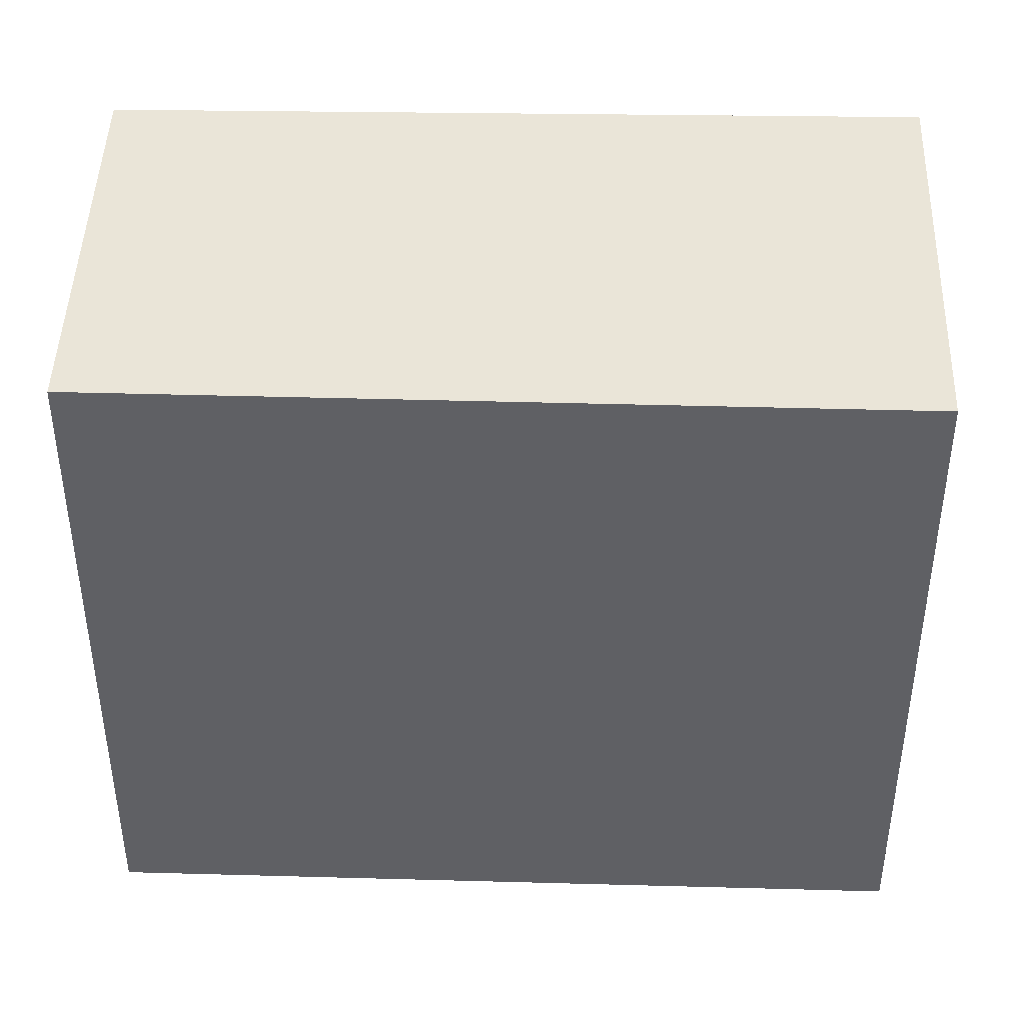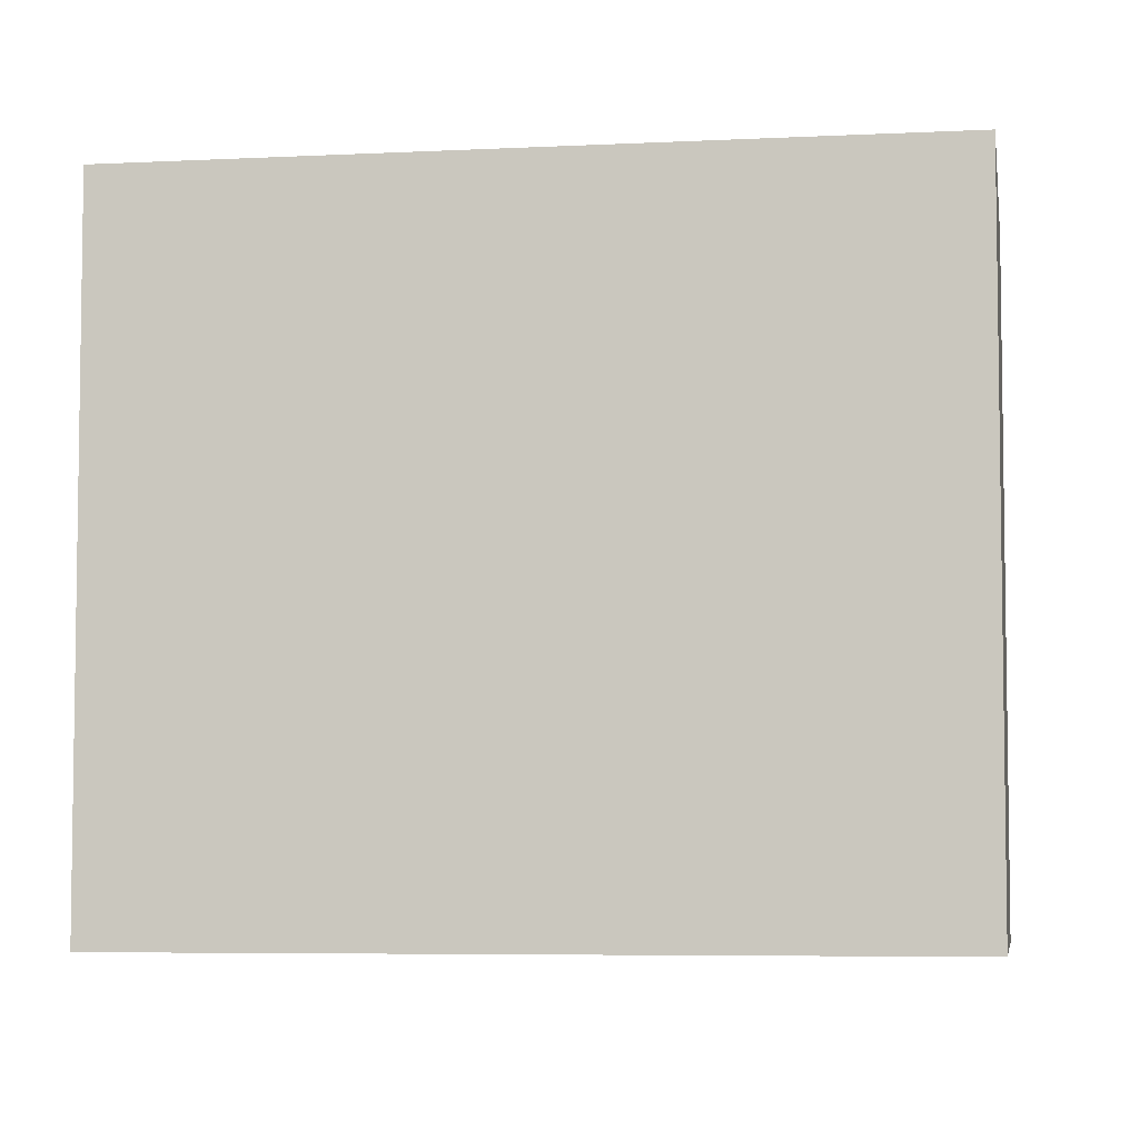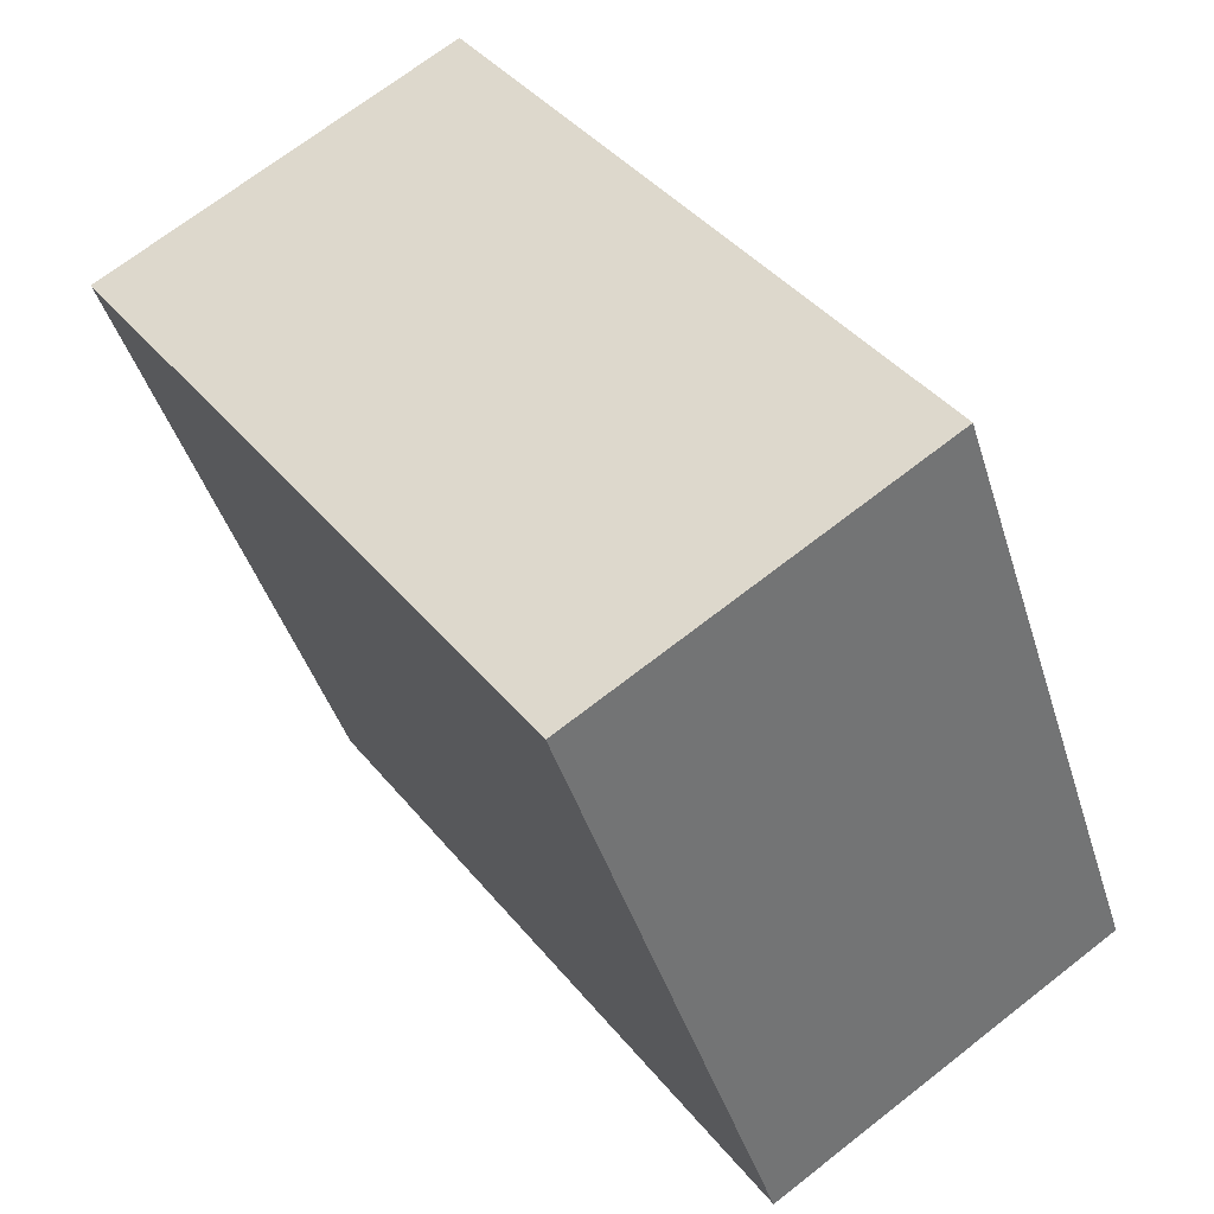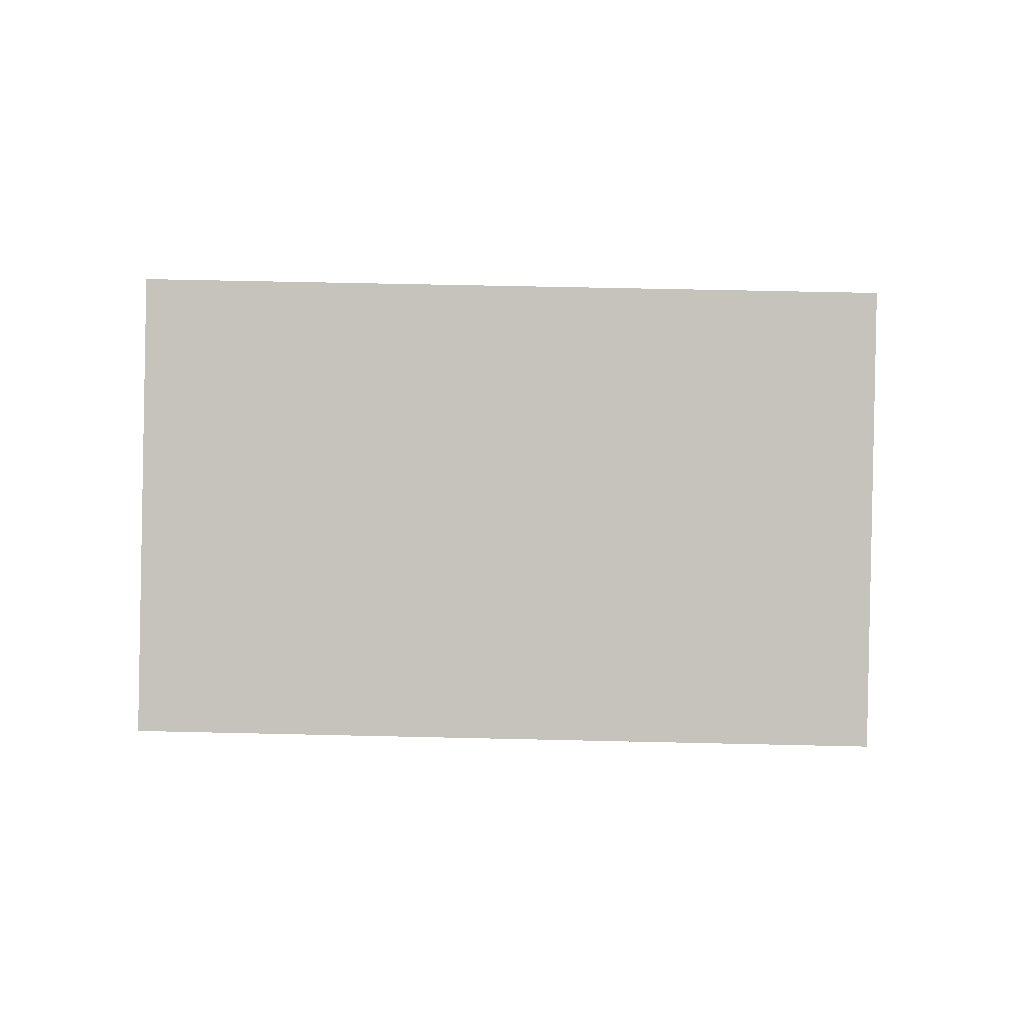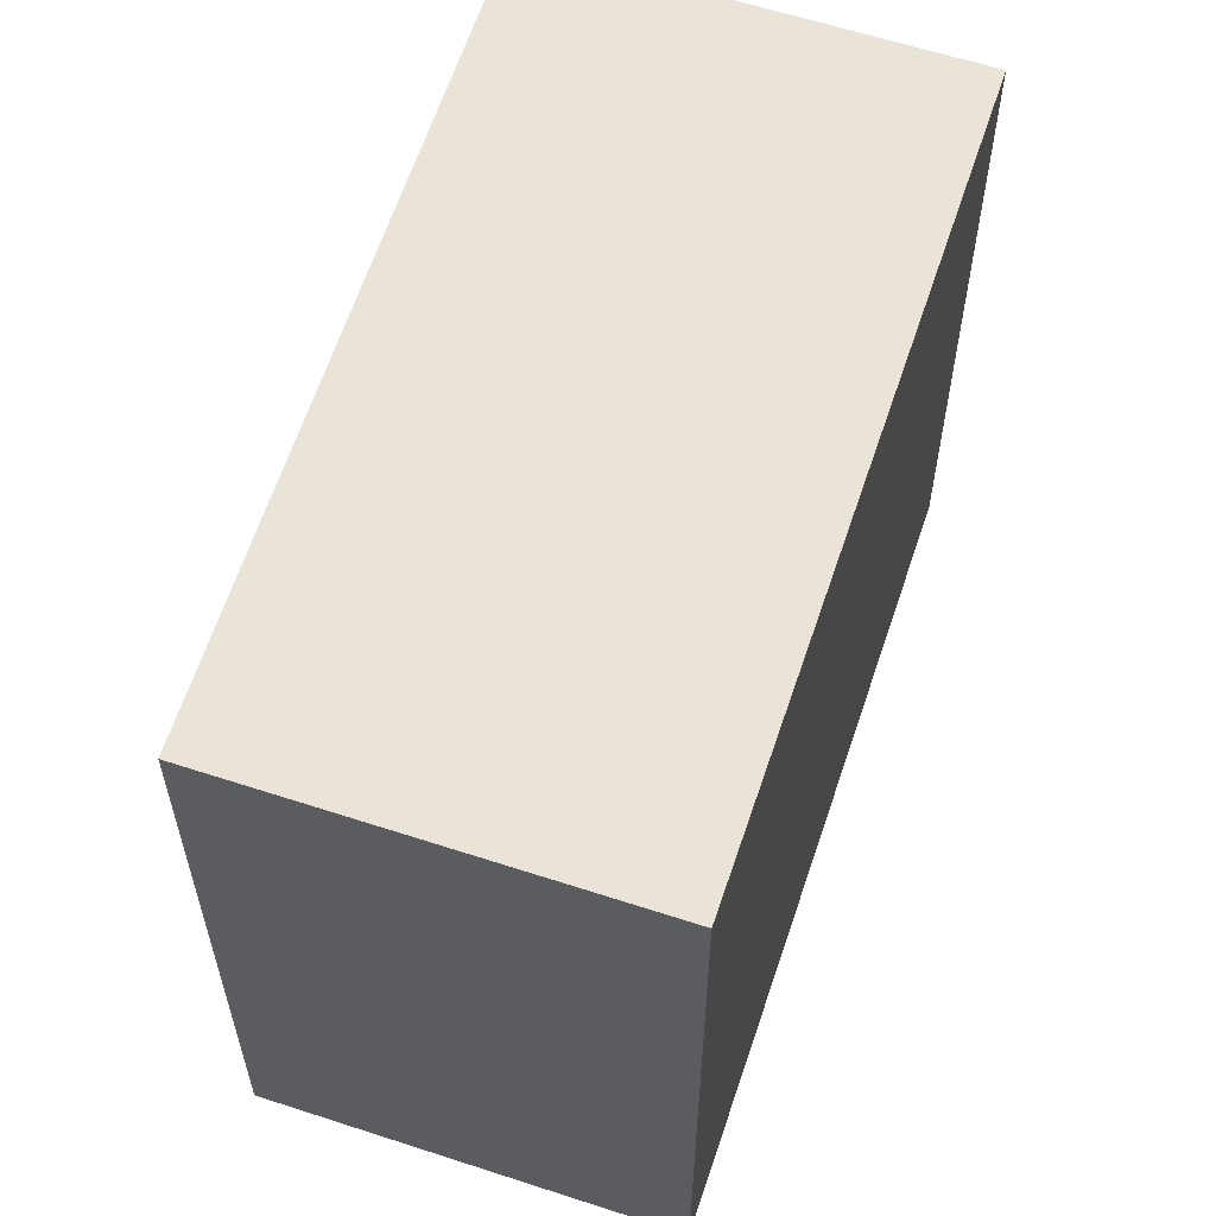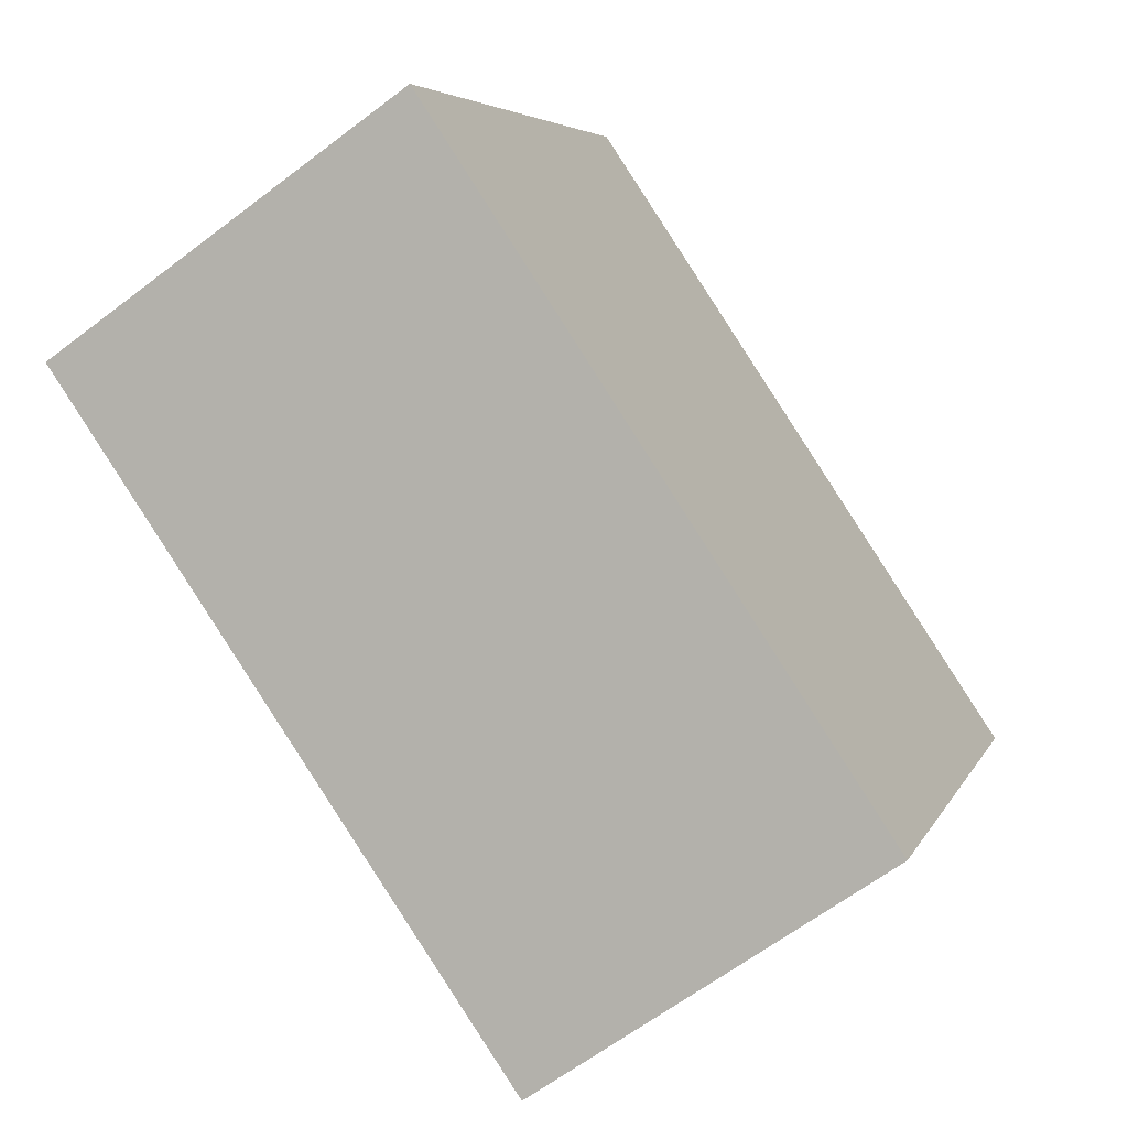
<metadata>
{"format":"obj","ext":"obj","renderer":"f3d","projection":"perspective","resolution":1024,"background":"white","views":[{"elev":44.9,"azim":-122.8,"up":"+Y"},{"elev":-5.7,"azim":-115.7,"up":"+Y"},{"elev":-42.4,"azim":16.6,"up":"+Z"},{"elev":56.1,"azim":-88.6,"up":"+Z"},{"elev":60.9,"azim":163.8,"up":"+Y"},{"elev":5.2,"azim":15.3,"up":"+Z"}]}
</metadata>
<code>
v  0 3.916 2.398e-16
v  4.508 3.916 -2.38
v  2.569 3.916 -3.72
v  1.999 3.916 1.381
v  2.569 2.278e-16 -3.72
v  0 0 0
v  1.999 -8.456e-17 1.381
v  4.508 1.457e-16 -2.38
g defaultobject
f 1 2 3
f 2 1 4
f 5 1 3
f 1 5 6
f 6 4 1
f 4 6 7
f 7 2 4
f 2 7 8
f 8 3 2
f 3 8 5
f 8 6 5
f 6 8 7

</code>
